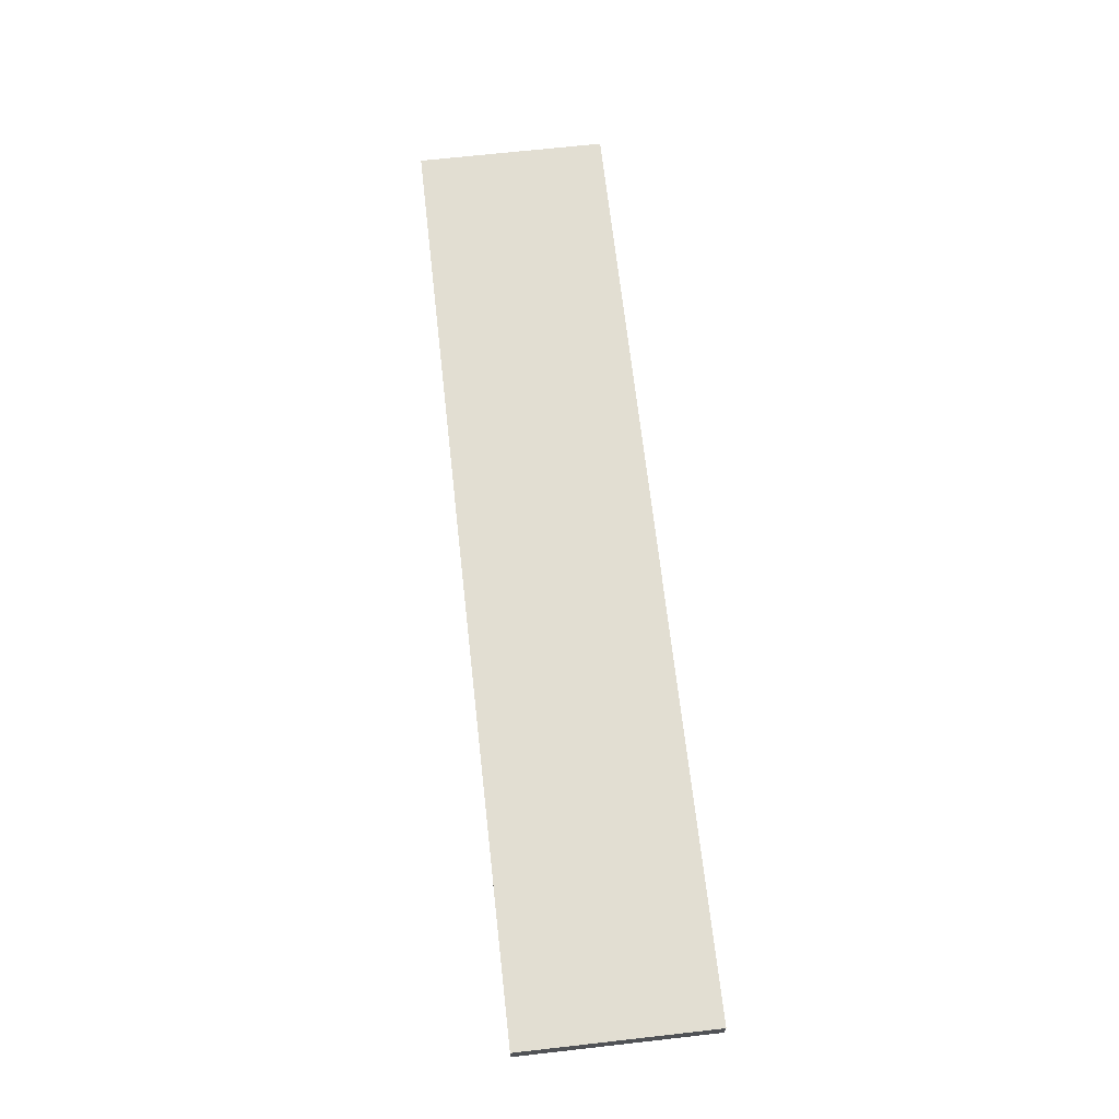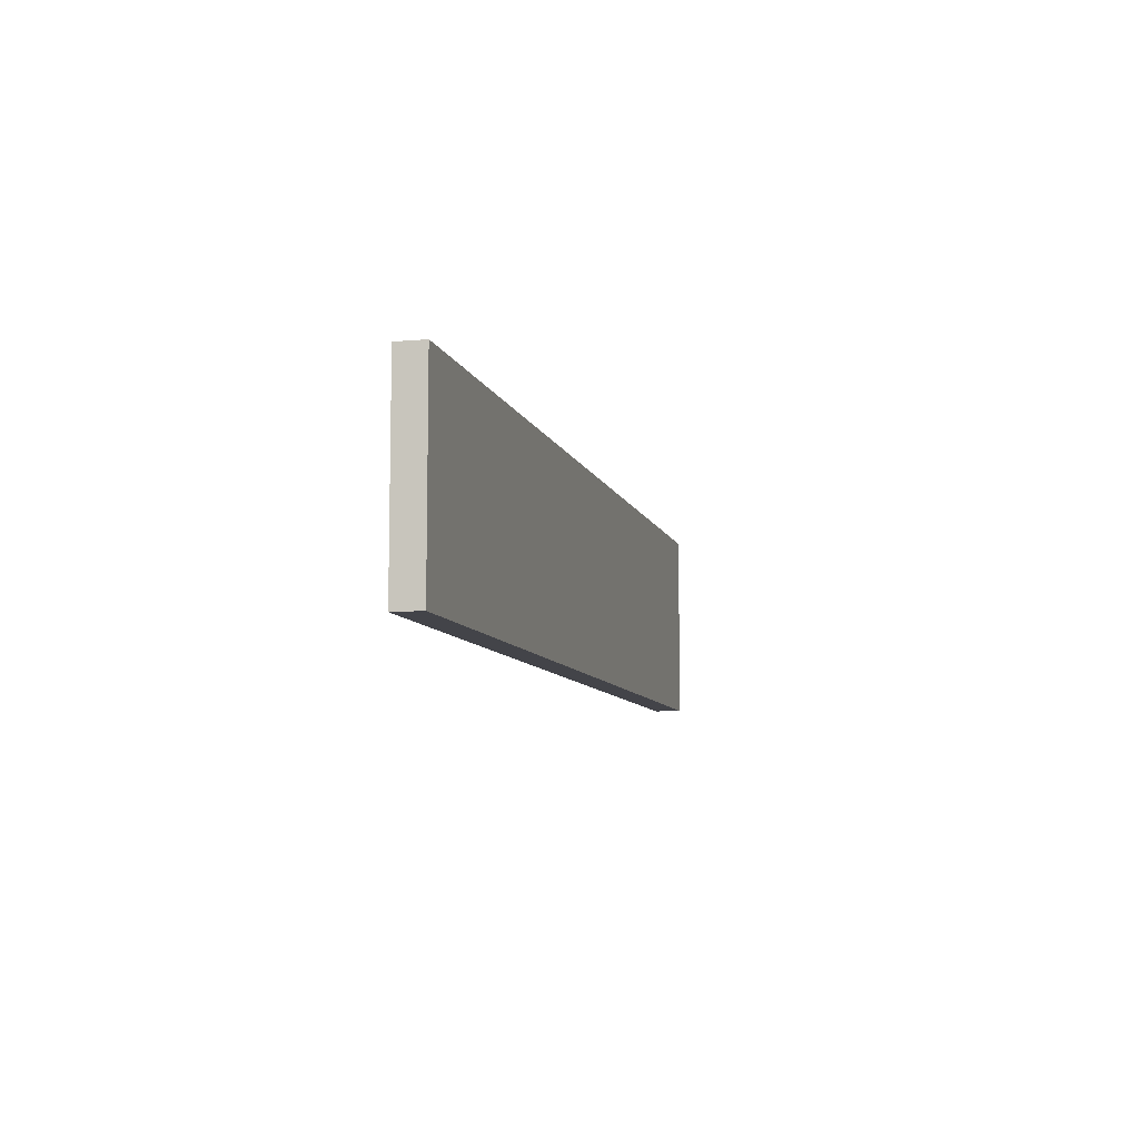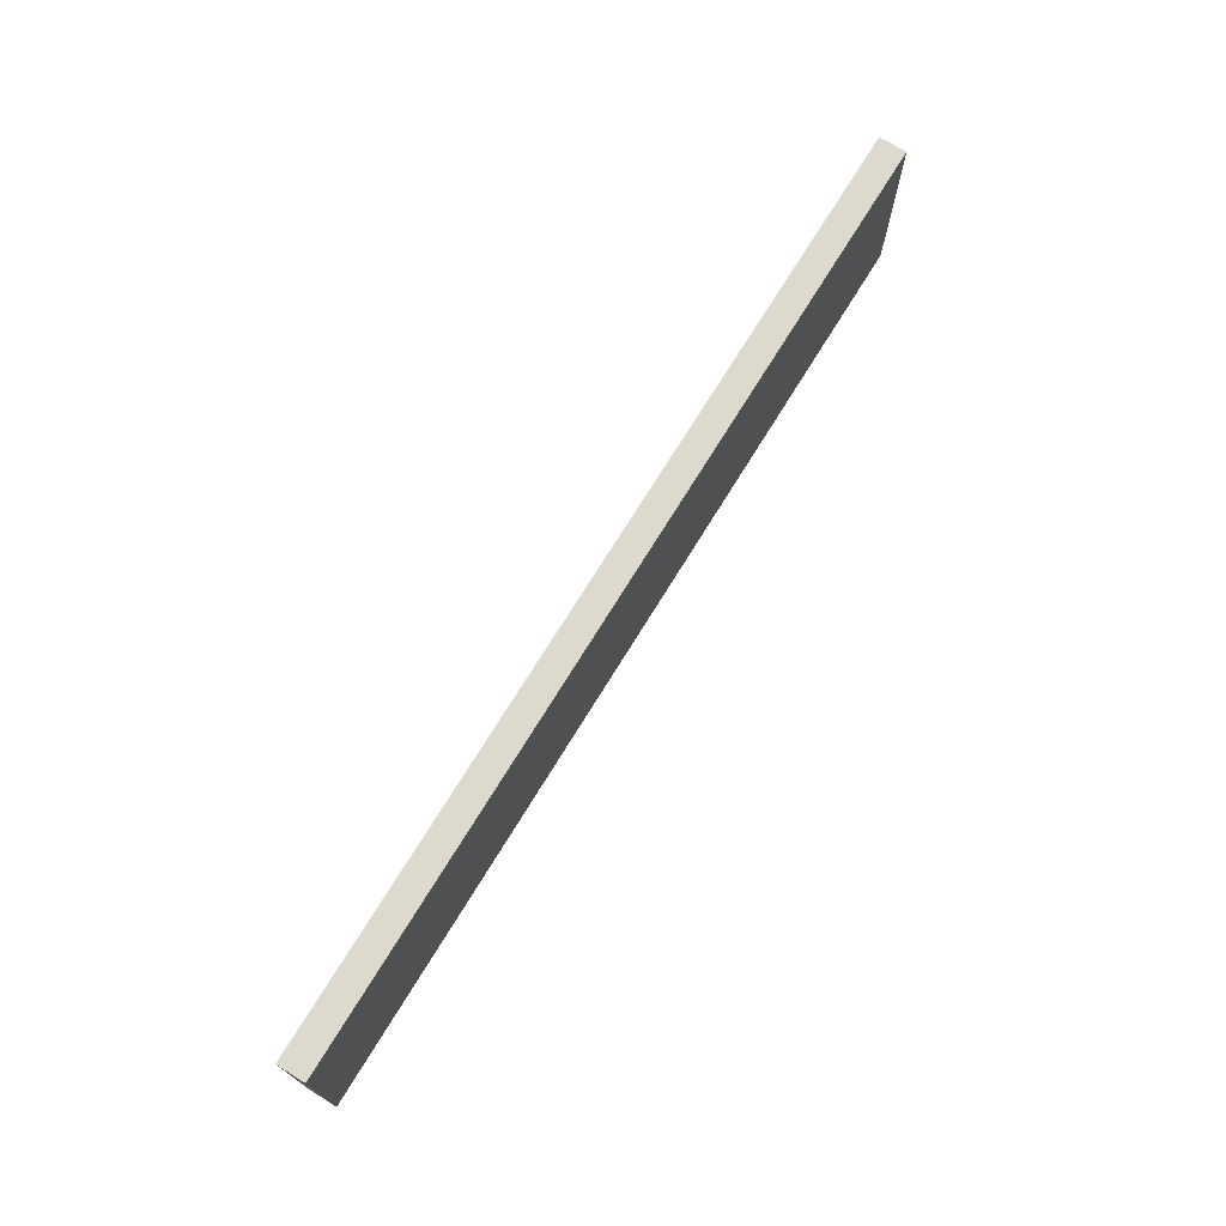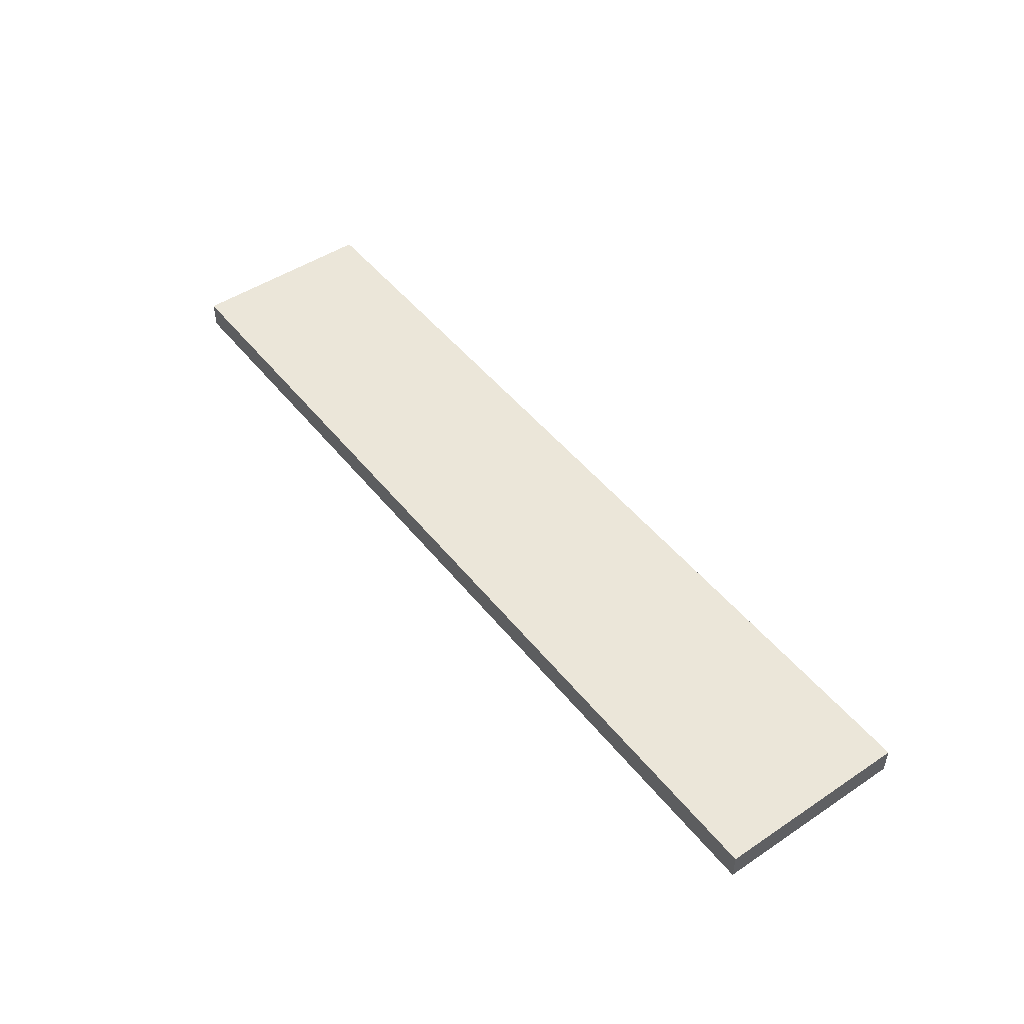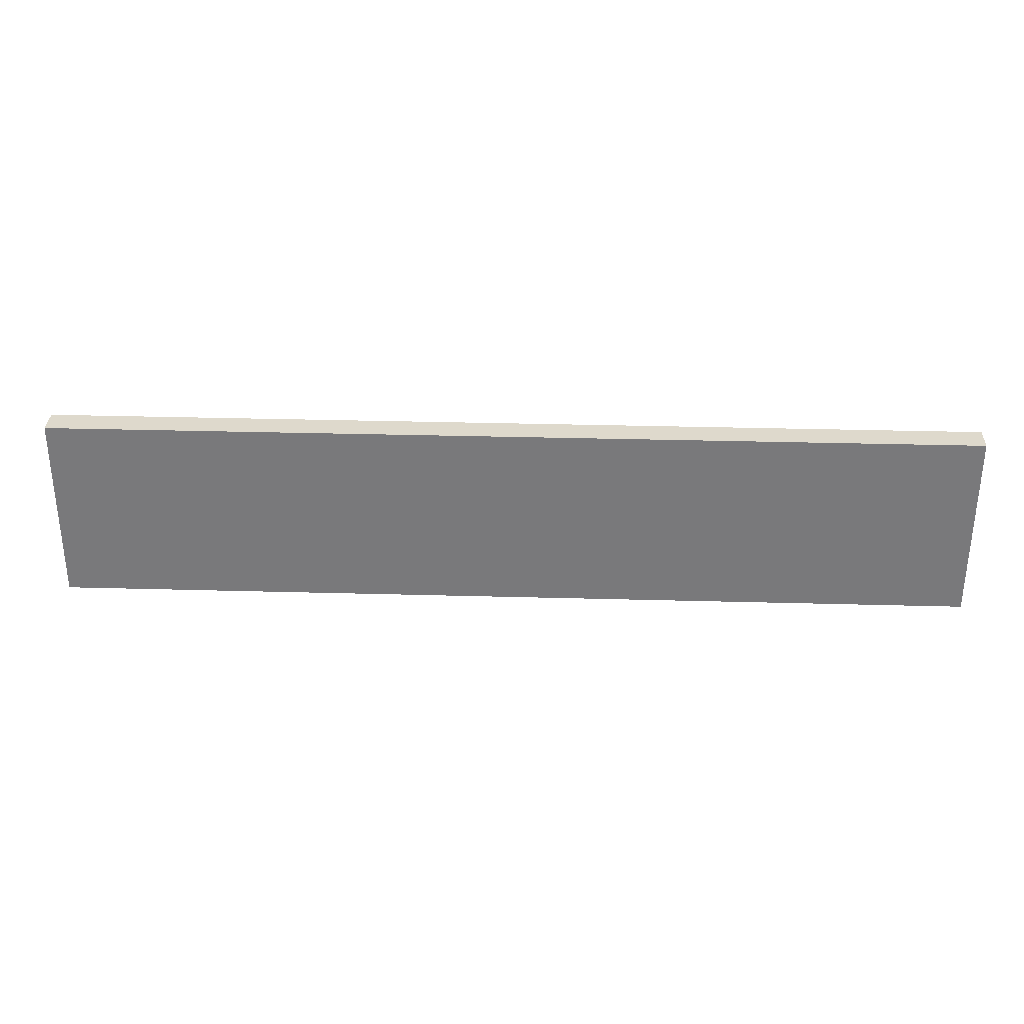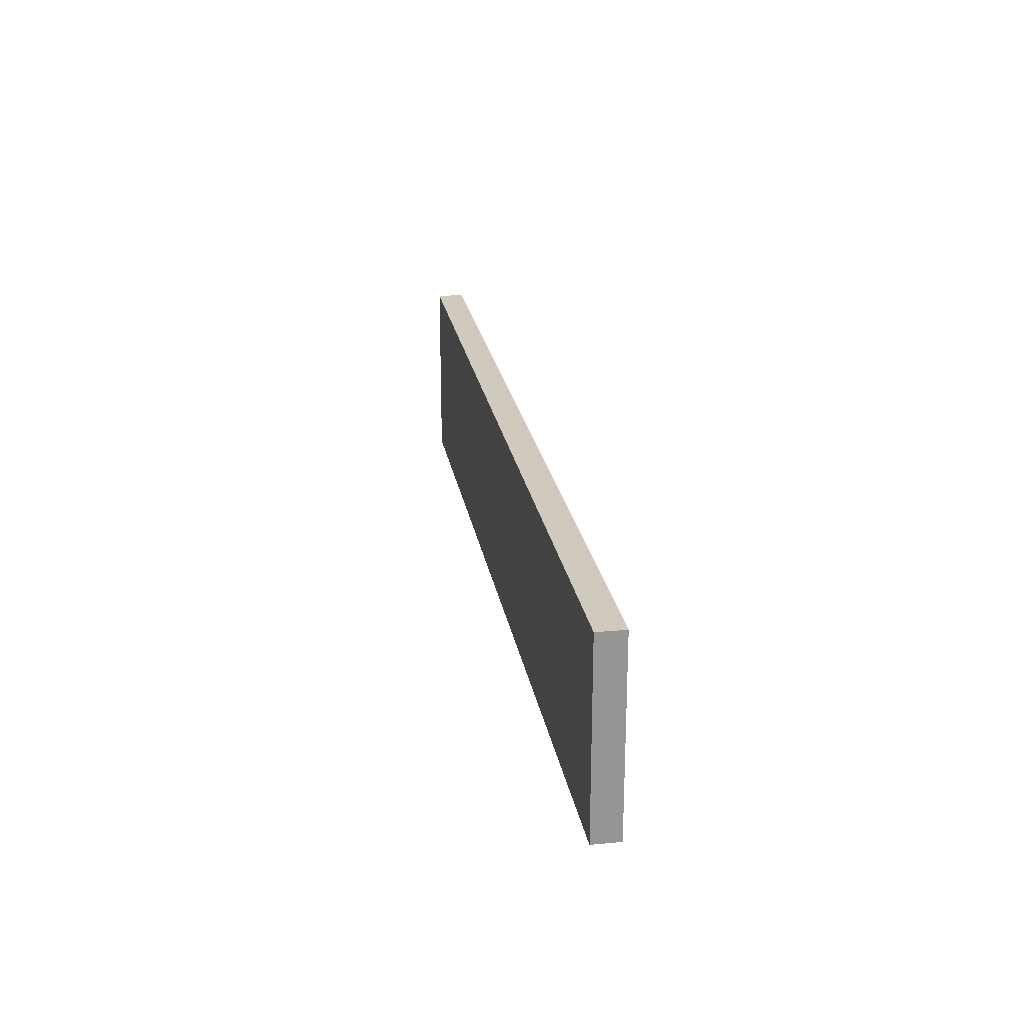
<metadata>
{"format":"obj","ext":"obj","renderer":"f3d","projection":"perspective","resolution":1024,"background":"white","views":[{"elev":68.0,"azim":83.6,"up":"+Z"},{"elev":-8.4,"azim":-76.1,"up":"+Y"},{"elev":71.9,"azim":-58.5,"up":"+Y"},{"elev":48.1,"azim":-126.6,"up":"+Z"},{"elev":31.9,"azim":-177.8,"up":"+Y"},{"elev":23.0,"azim":-99.4,"up":"+Y"}]}
</metadata>
<code>
o Group25/mesh18/mesh18-geometry#mesh18-geometry
v 0.4774 -0.1803 -0.1684
v 0.4774 -0.09126 -0.1557
v 0.4774 -0.1803 -0.1557
v 0.4774 -0.09126 -0.1684
v 0.04508 -0.1803 -0.1557
v 0.04508 -0.09126 -0.1684
v 0.04508 -0.09126 -0.1557
v 0.04508 -0.1803 -0.1684
f 1 2 3
f 2 1 4
f 3 2 1
f 4 1 2
f 2 5 3
f 3 5 2
f 5 1 3
f 3 1 5
f 1 6 4
f 4 6 1
f 6 2 4
f 4 2 6
f 5 2 7
f 7 2 5
f 1 5 8
f 8 5 1
f 6 1 8
f 8 1 6
f 2 6 7
f 7 6 2
f 6 5 7
f 7 5 6
f 5 6 8
f 8 6 5

</code>
